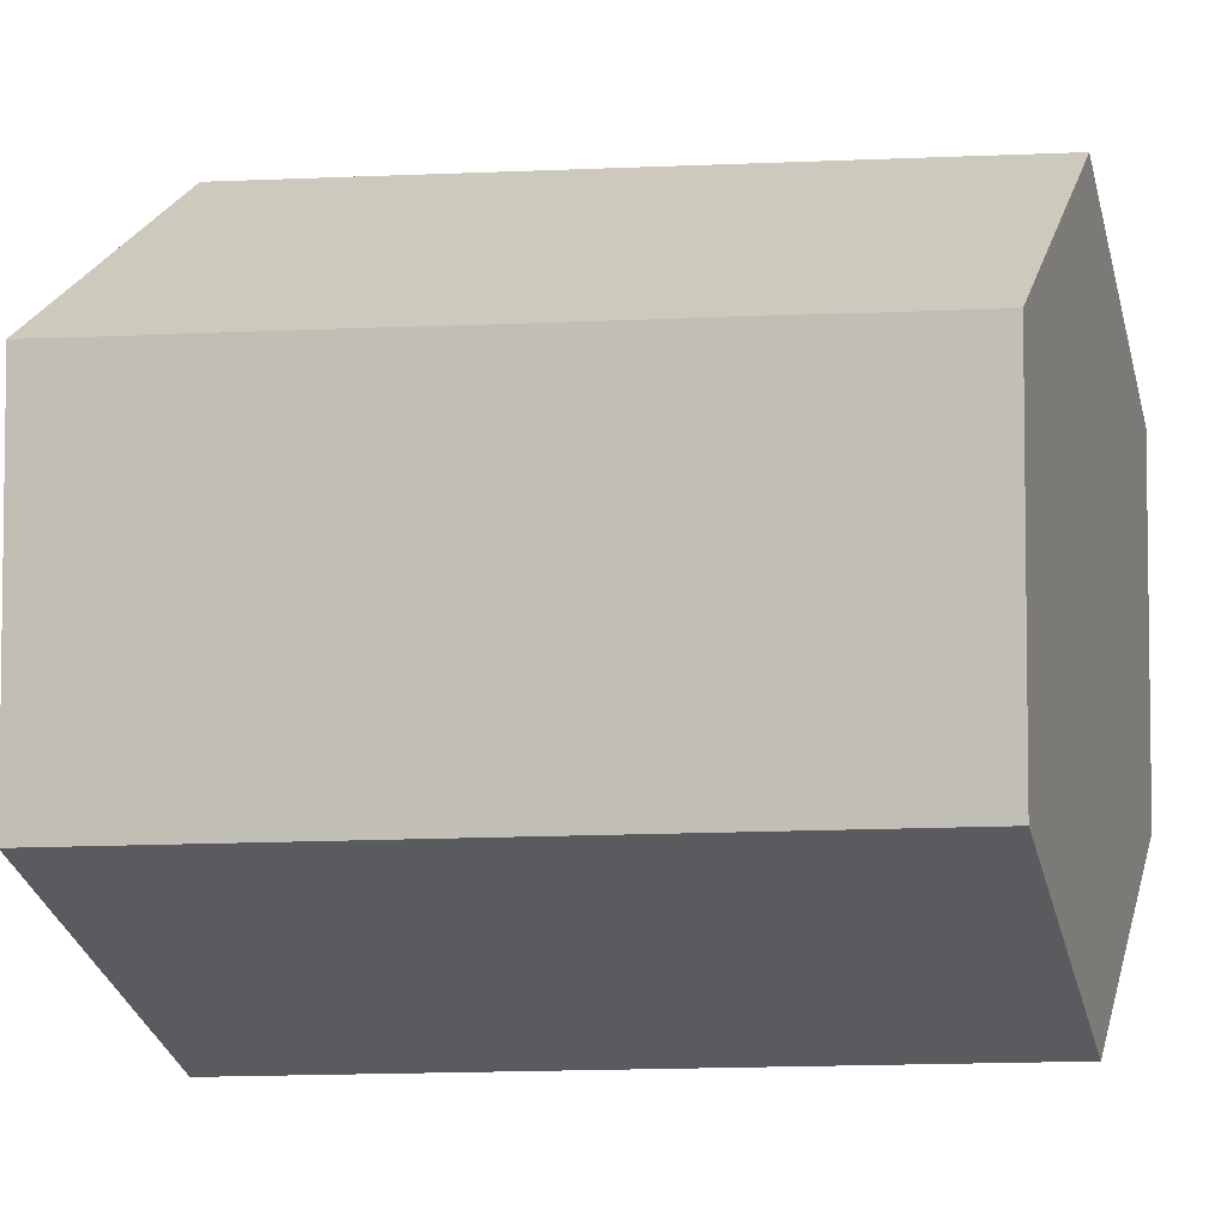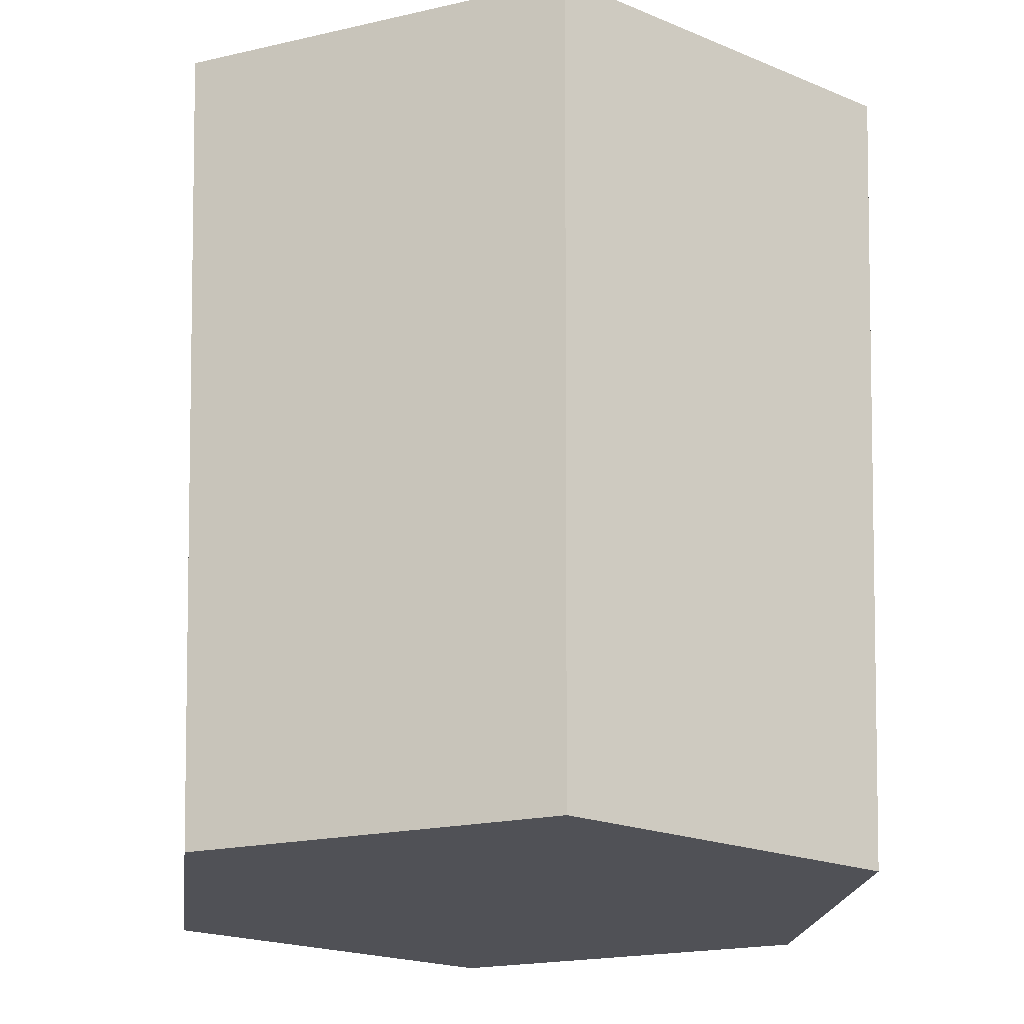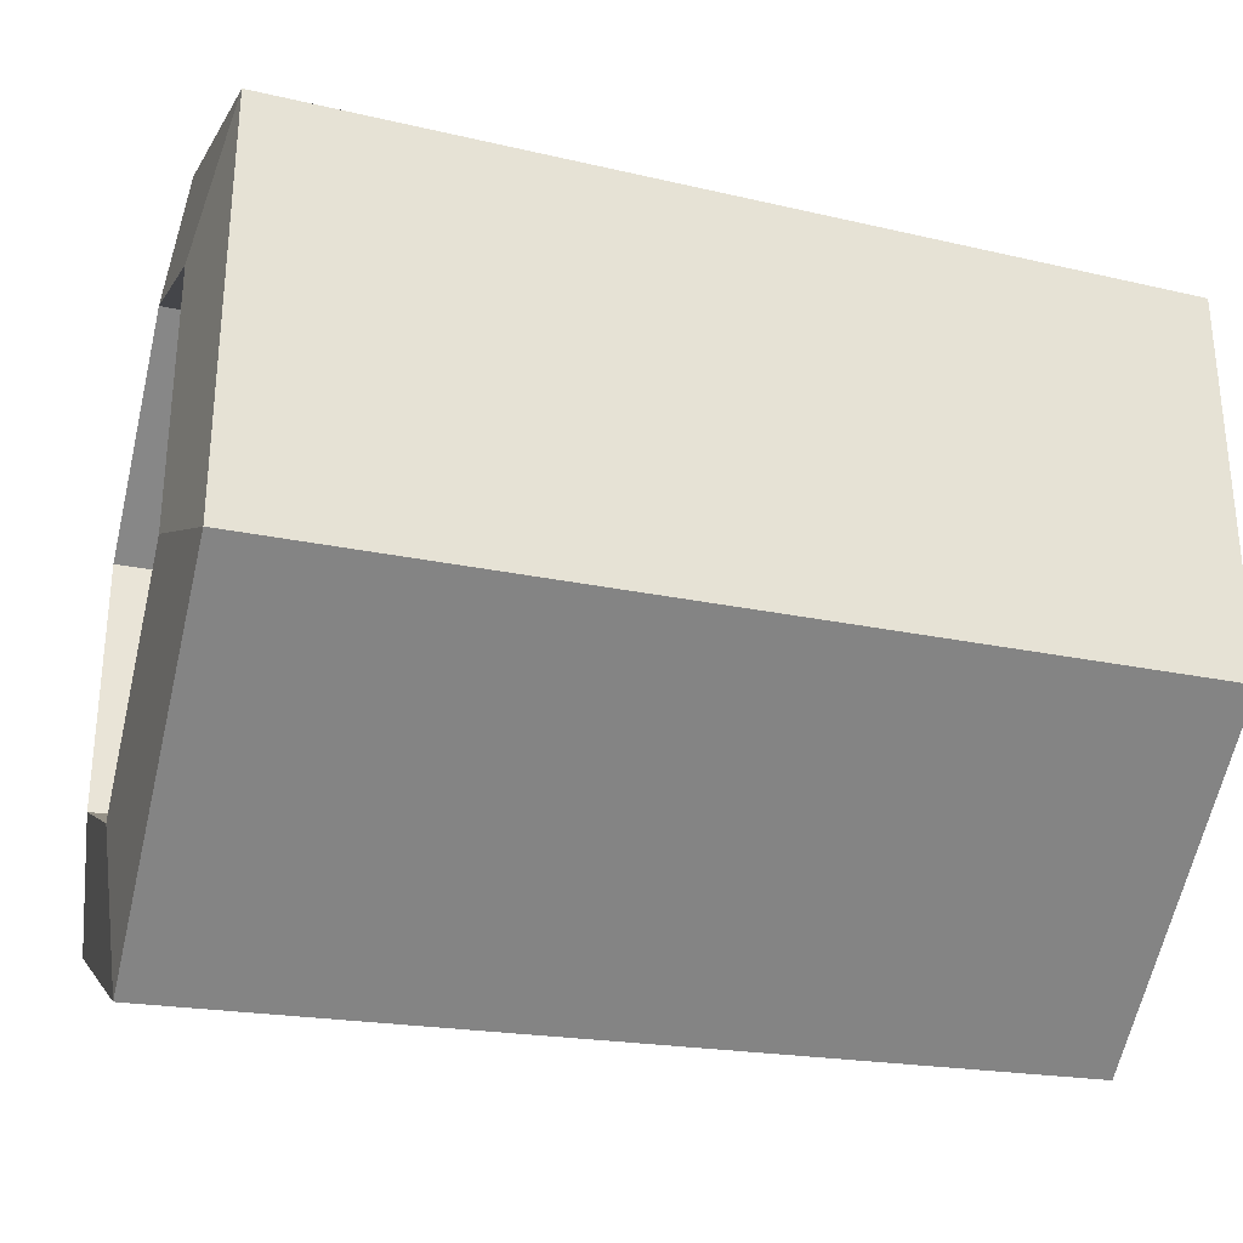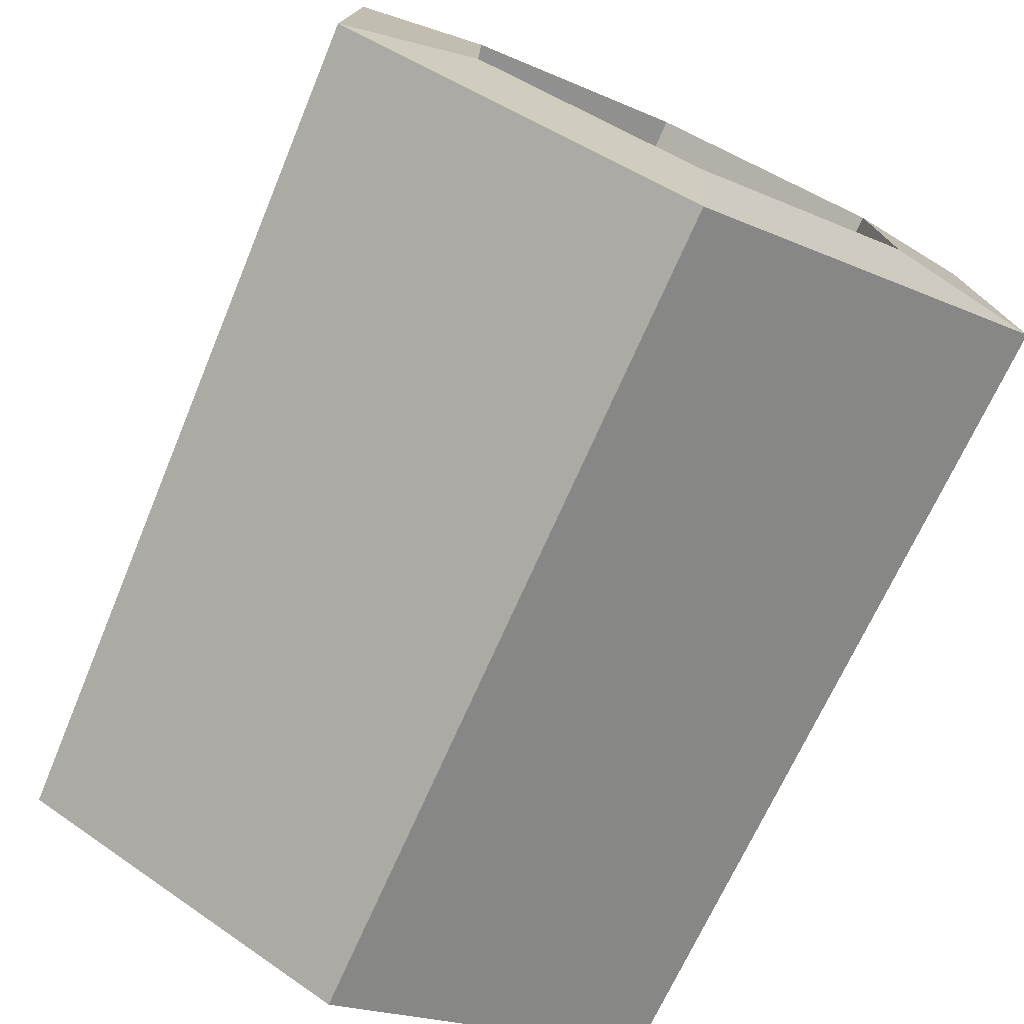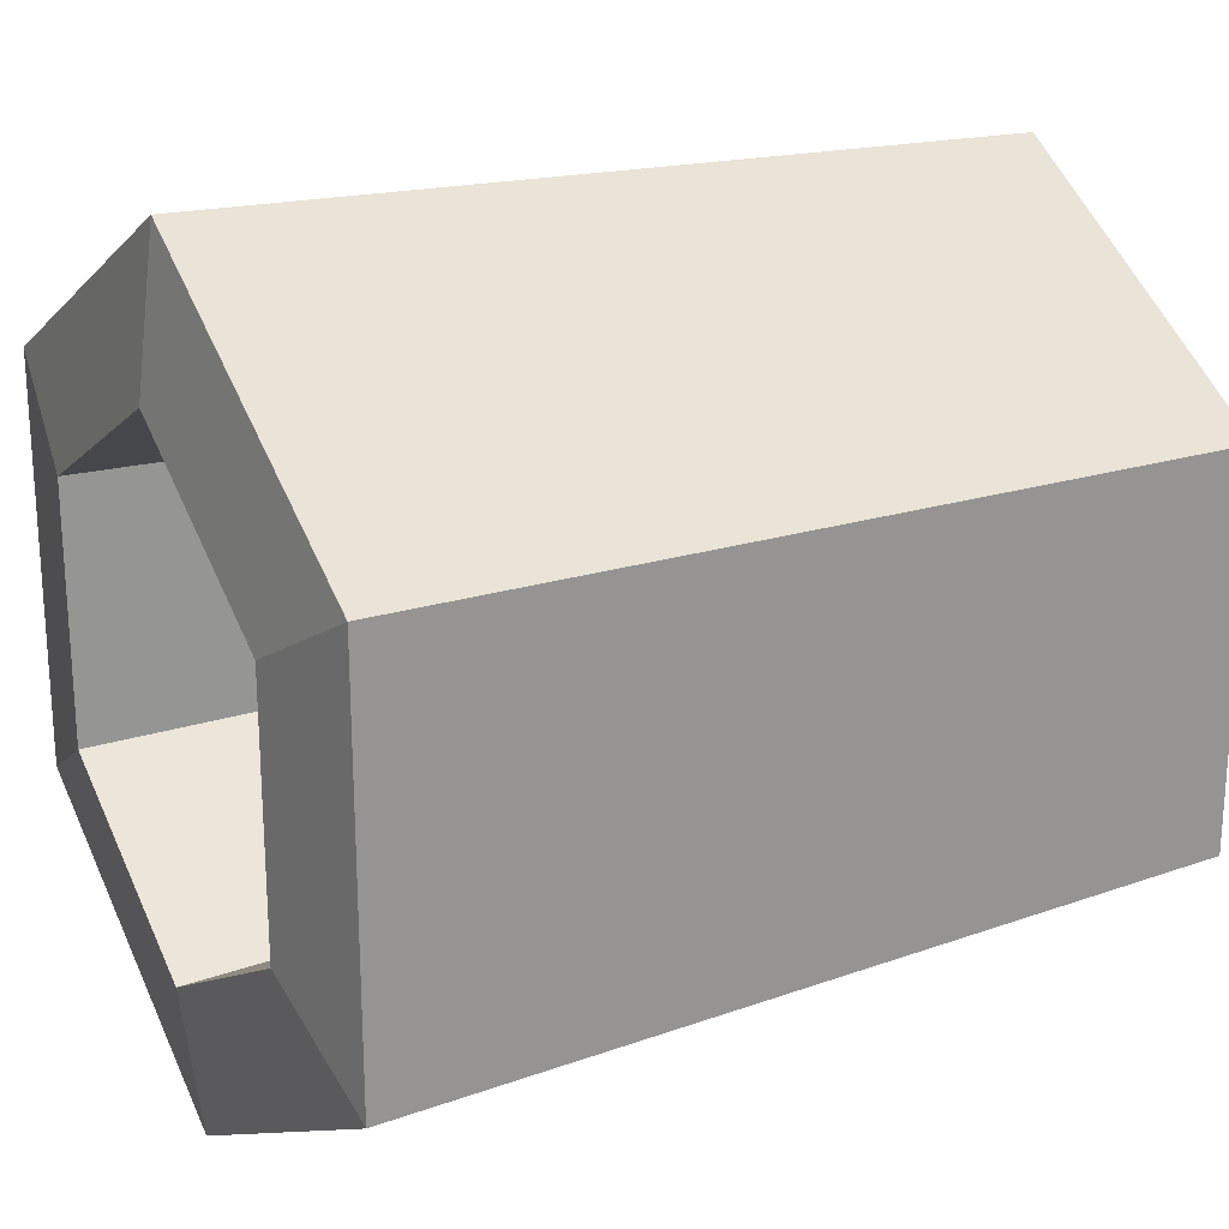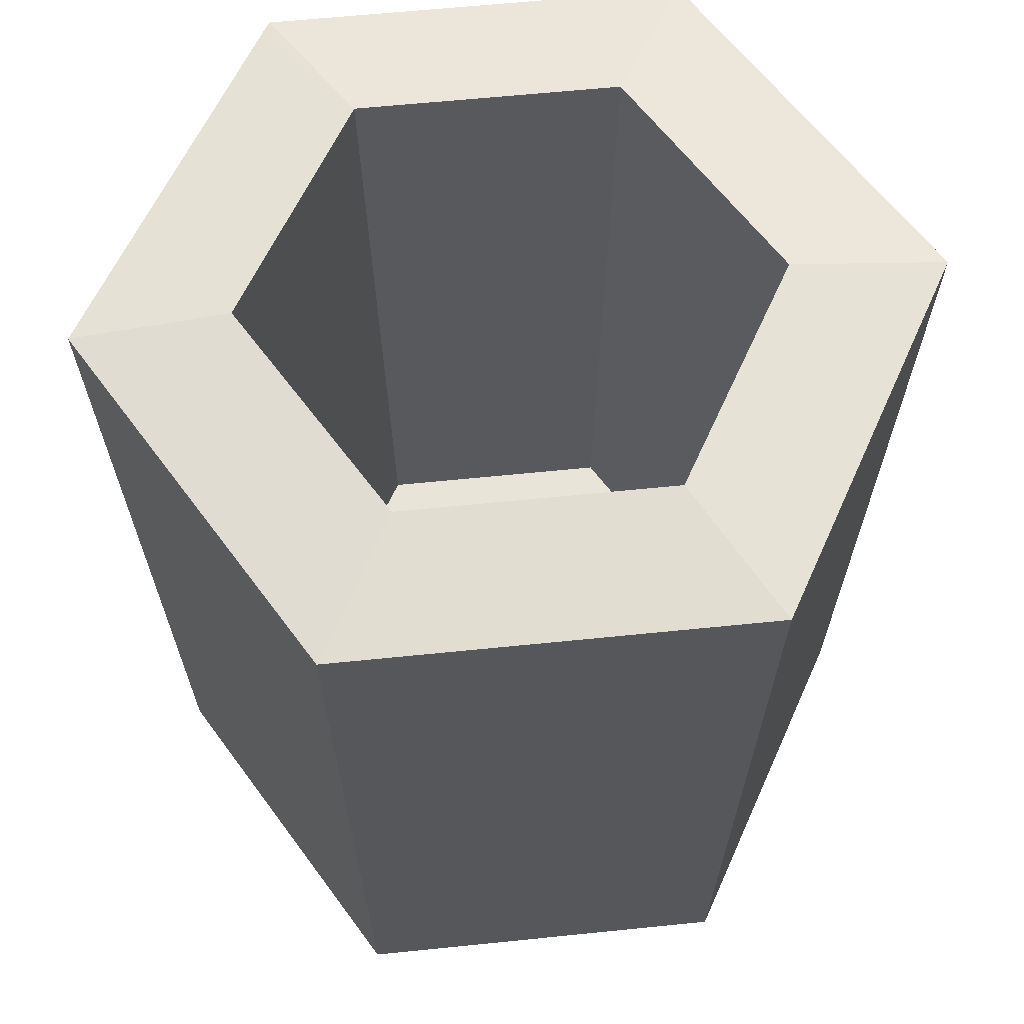
<metadata>
{"format":"obj","ext":"obj","renderer":"f3d","projection":"perspective","resolution":1024,"background":"white","views":[{"elev":-4.6,"azim":-72.3,"up":"+Z"},{"elev":-20.4,"azim":52.8,"up":"+Y"},{"elev":-32.4,"azim":-105.2,"up":"+Z"},{"elev":-76.6,"azim":155.9,"up":"+Z"},{"elev":22.7,"azim":-118.3,"up":"+Z"},{"elev":60.7,"azim":84.0,"up":"+Y"}]}
</metadata>
<code>
g junk cup
v 3.612e-18 0.01383 -0.1477
v 0.13 0.01383 -0.07257
v 0.1406 0.3392 -0.07867
v -7.134e-17 0.3392 -0.1599
v 0.13 0.01383 -0.07257
v 0.13 0.01383 0.07758
v 0.1406 0.3392 0.08368
v 0.1406 0.3392 -0.07867
v 0.13 0.01383 0.07758
v -1.313e-08 0.01383 0.1527
v -1.419e-08 0.3392 0.1649
v 0.1406 0.3392 0.08368
v -1.313e-08 0.01383 0.1527
v -0.13 0.01383 0.07758
v -0.1406 0.3392 0.08368
v -1.419e-08 0.3392 0.1649
v -5.964e-17 0.3467 -0.09966
v 3.212e-18 0.07365 -0.08963
v -0.07979 0.07365 -0.04356
v -0.08848 0.3467 -0.04858
v -0.13 0.01383 -0.07257
v 3.612e-18 0.01383 -0.1477
v -7.134e-17 0.3392 -0.1599
v -0.1406 0.3392 -0.07867
v -0.13 0.01383 0.07758
v -0.13 0.01383 -0.07257
v -0.1406 0.3392 -0.07867
v -0.1406 0.3392 0.08368
v 0.13 0.01383 -0.07257
v 3.612e-18 0.01383 -0.1477
v -0.13 0.01383 -0.07257
v 0.13 0.01383 0.07758
v -0.13 0.01383 0.07758
v -1.313e-08 0.01383 0.1527
v -0.07979 0.07365 -0.04356
v 3.212e-18 0.07365 -0.08963
v 0.07979 0.07365 -0.04356
v -0.07979 0.07365 0.04857
v 0.07979 0.07365 0.04857
v -8.055e-09 0.07365 0.09464
v -0.08848 0.3467 -0.04858
v -0.07979 0.07365 -0.04356
v -0.07979 0.07365 0.04857
v -0.08848 0.3467 0.05359
v -0.08848 0.3467 0.05359
v -0.07979 0.07365 0.04857
v -8.055e-09 0.07365 0.09464
v -8.932e-09 0.3467 0.1047
v -8.932e-09 0.3467 0.1047
v -8.055e-09 0.07365 0.09464
v 0.07979 0.07365 0.04857
v 0.08848 0.3467 0.05359
v 0.08848 0.3467 0.05359
v 0.07979 0.07365 0.04857
v 0.07979 0.07365 -0.04356
v 0.08848 0.3467 -0.04858
v 0.08848 0.3467 -0.04858
v 0.07979 0.07365 -0.04356
v 3.212e-18 0.07365 -0.08963
v -5.964e-17 0.3467 -0.09966
v 0.1406 0.3392 -0.07867
v 0.08848 0.3467 -0.04858
v -5.964e-17 0.3467 -0.09966
v -7.134e-17 0.3392 -0.1599
v 0.1406 0.3392 0.08368
v 0.08848 0.3467 0.05359
v 0.08848 0.3467 -0.04858
v 0.1406 0.3392 -0.07867
v -1.419e-08 0.3392 0.1649
v -8.932e-09 0.3467 0.1047
v 0.08848 0.3467 0.05359
v 0.1406 0.3392 0.08368
v -0.1406 0.3392 0.08368
v -0.08848 0.3467 0.05359
v -8.932e-09 0.3467 0.1047
v -1.419e-08 0.3392 0.1649
v -0.1406 0.3392 -0.07867
v -0.08848 0.3467 -0.04858
v -0.08848 0.3467 0.05359
v -0.1406 0.3392 0.08368
v -7.134e-17 0.3392 -0.1599
v -5.964e-17 0.3467 -0.09966
v -0.08848 0.3467 -0.04858
v -0.1406 0.3392 -0.07867
g junk cup_0
f 3 2 1
f 4 3 1
f 7 6 5
f 8 7 5
f 11 10 9
f 12 11 9
f 15 14 13
f 16 15 13
f 19 18 17
f 20 19 17
f 23 22 21
f 24 23 21
f 27 26 25
f 28 27 25
f 31 30 29
f 29 32 31
f 32 33 31
f 32 34 33
f 37 36 35
f 35 38 37
f 38 39 37
f 38 40 39
f 43 42 41
f 44 43 41
f 47 46 45
f 48 47 45
f 51 50 49
f 52 51 49
f 55 54 53
f 56 55 53
f 59 58 57
f 60 59 57
f 63 62 61
f 64 63 61
f 67 66 65
f 68 67 65
f 71 70 69
f 72 71 69
f 75 74 73
f 76 75 73
f 79 78 77
f 80 79 77
f 83 82 81
f 84 83 81

</code>
